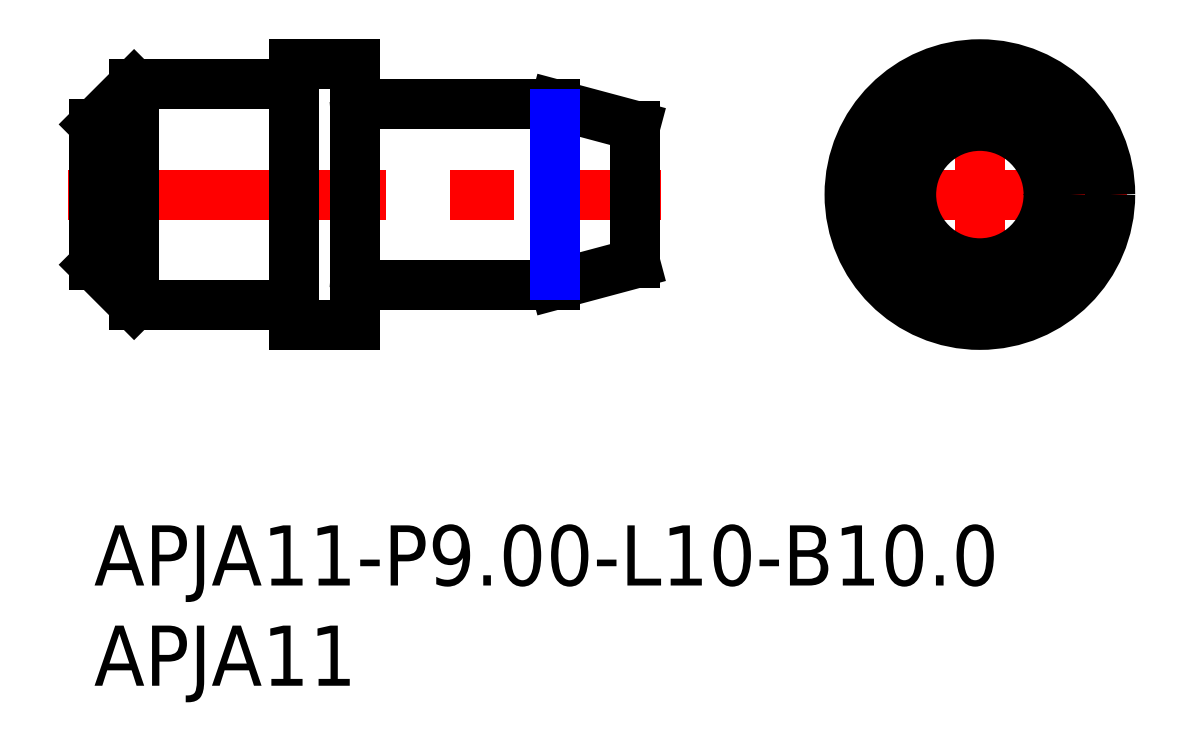
<metadata>
{"format":"dxf","ext":"dxf","renderer":"ezdxf+matplotlib","layout":"modelspace","background":"white","min_lineweight":24,"dpi":150}
</metadata>
<code>
0
SECTION
2
ENTITIES
0
INSERT
8
MSM_CONTINUOUS
2
*U3
10
0
20
0
30
0
0
INSERT
8
MSM_CONTINUOUS
2
*U4
10
0
20
0
30
0
0
LINE
8
MSM_CENTER
10
36.86
20
16.5
30
0
11
51.51
21
16.5
31
0
0
LINE
8
MSM_CENTER
10
44.19
20
9.175
30
0
11
44.19
21
23.82
31
0
0
CIRCLE
8
MSM_CONTINUOUS
10
44.19
20
16.5
30
0
40
6.5
0
CIRCLE
8
MSM_CONTINUOUS
10
44.19
20
16.5
30
0
40
4.5
0
LINE
8
MSM_CENTER
10
-1.3
20
16.5
30
0
11
28.3
21
16.5
31
0
0
LINE
8
MSM_CONTINUOUS
10
27
20
19.93
30
0
11
23
21
21
31
0
0
LINE
8
MSM_CONTINUOUS
10
13.2
20
12
30
0
11
23
21
12
31
0
0
LINE
8
MSM_CONTINUOUS
10
23
20
21
30
0
11
13.2
21
21
31
0
0
ARC
8
MSM_CONTINUOUS
10
13.2
20
11.8
30
0
40
0.2
50
90
51
180
0
ARC
8
MSM_CONTINUOUS
10
13.2
20
21.2
30
0
40
0.2
50
180
51
270
0
LINE
8
MSM_CONTINUOUS
10
2
20
11
30
0
11
9.8
21
11
31
0
0
LINE
8
MSM_CONTINUOUS
10
9.8
20
22
30
0
11
2
21
22
31
0
0
LINE
8
MSM_CONTINUOUS
10
-1.8e-15
20
13
30
0
11
2
21
11
31
0
0
LINE
8
MSM_CONTINUOUS
10
2
20
22
30
0
11
-1.8e-15
21
20
31
0
0
LINE
8
MSM_CONTINUOUS
10
2
20
22
30
0
11
2
21
11
31
0
0
LINE
8
MSM_CONTINUOUS
10
-1.8e-15
20
20
30
0
11
-1.8e-15
21
13
31
0
0
ARC
8
MSM_CONTINUOUS
10
9.8
20
10.8
30
0
40
0.2
50
0
51
90
0
ARC
8
MSM_CONTINUOUS
10
9.8
20
22.2
30
0
40
0.2
50
270
51
0
0
LINE
8
MSM_CONTINUOUS
10
10
20
10
30
0
11
13
21
10
31
0
0
LINE
8
MSM_CONTINUOUS
10
13
20
23
30
0
11
10
21
23
31
0
0
LINE
8
MSM_CONTINUOUS
10
13
20
23
30
0
11
13
21
10
31
0
0
LINE
8
MSM_CONTINUOUS
10
10
20
23
30
0
11
10
21
10
31
0
0
LINE
8
MSM_CONTINUOUS
10
23
20
12
30
0
11
27
21
13.07
31
0
0
LINE
8
MSM_NARROW
10
23
20
12.5
30
0
11
23
21
20.5
31
0
0
CIRCLE
8
MSM_CONTINUOUS
10
44.19
20
16.5
30
0
40
3.428
0
LINE
8
MSM_CONTINUOUS
10
27
20
19.93
30
0
11
27
21
13.07
31
0
0
ENDSEC
0
EOF

</code>
